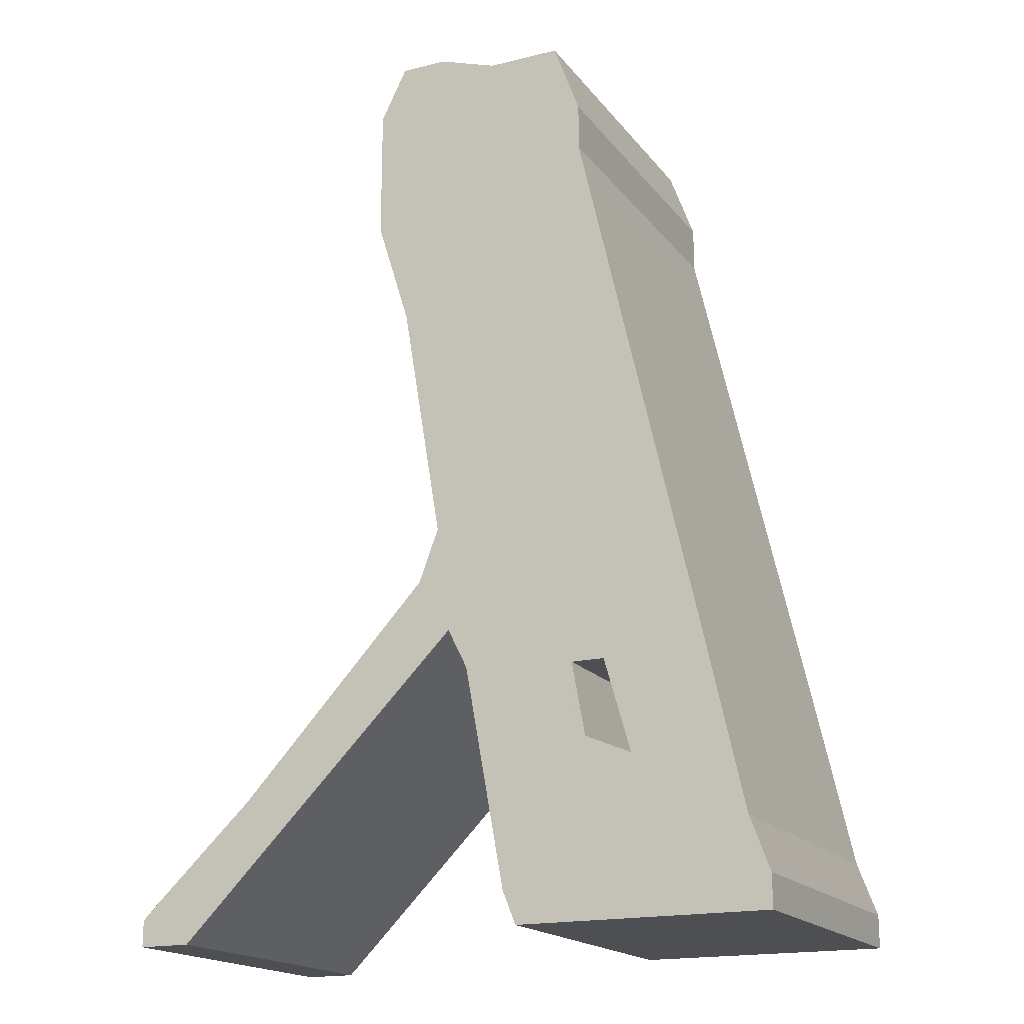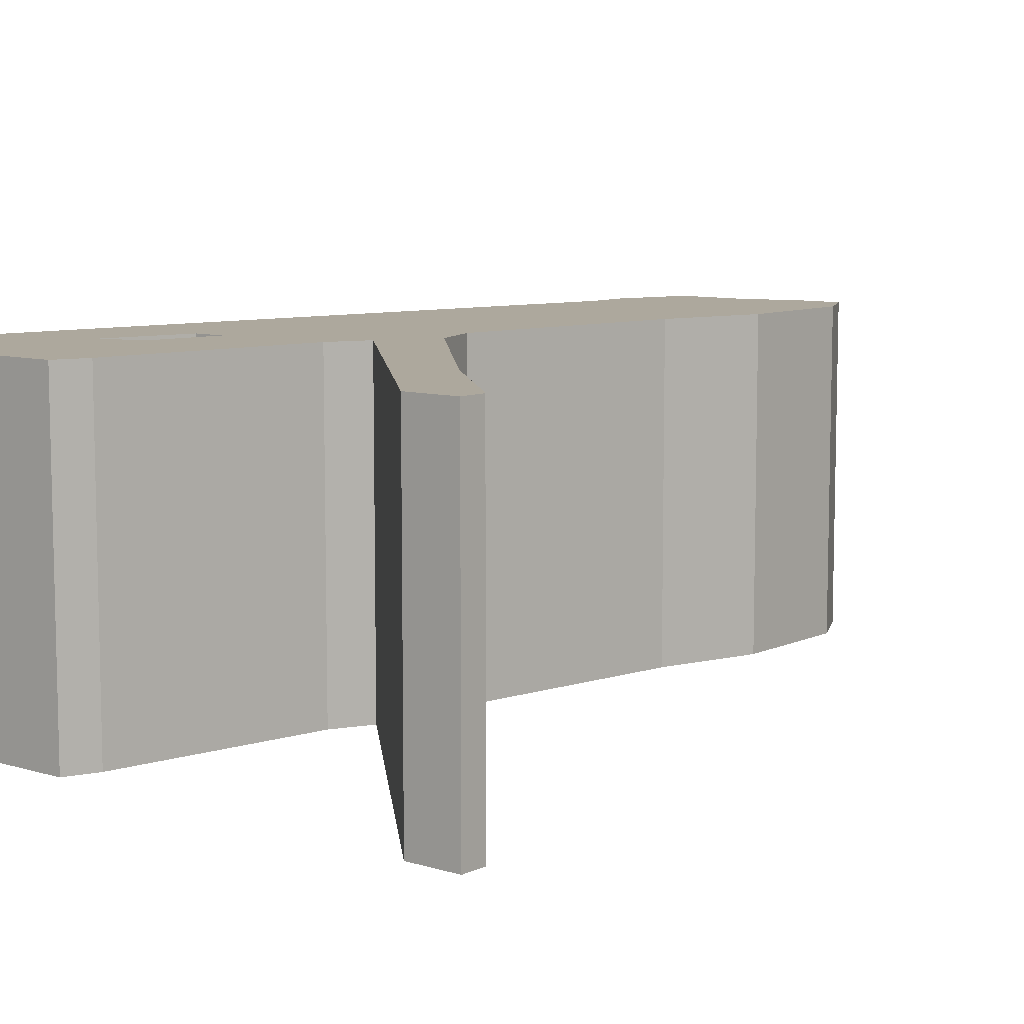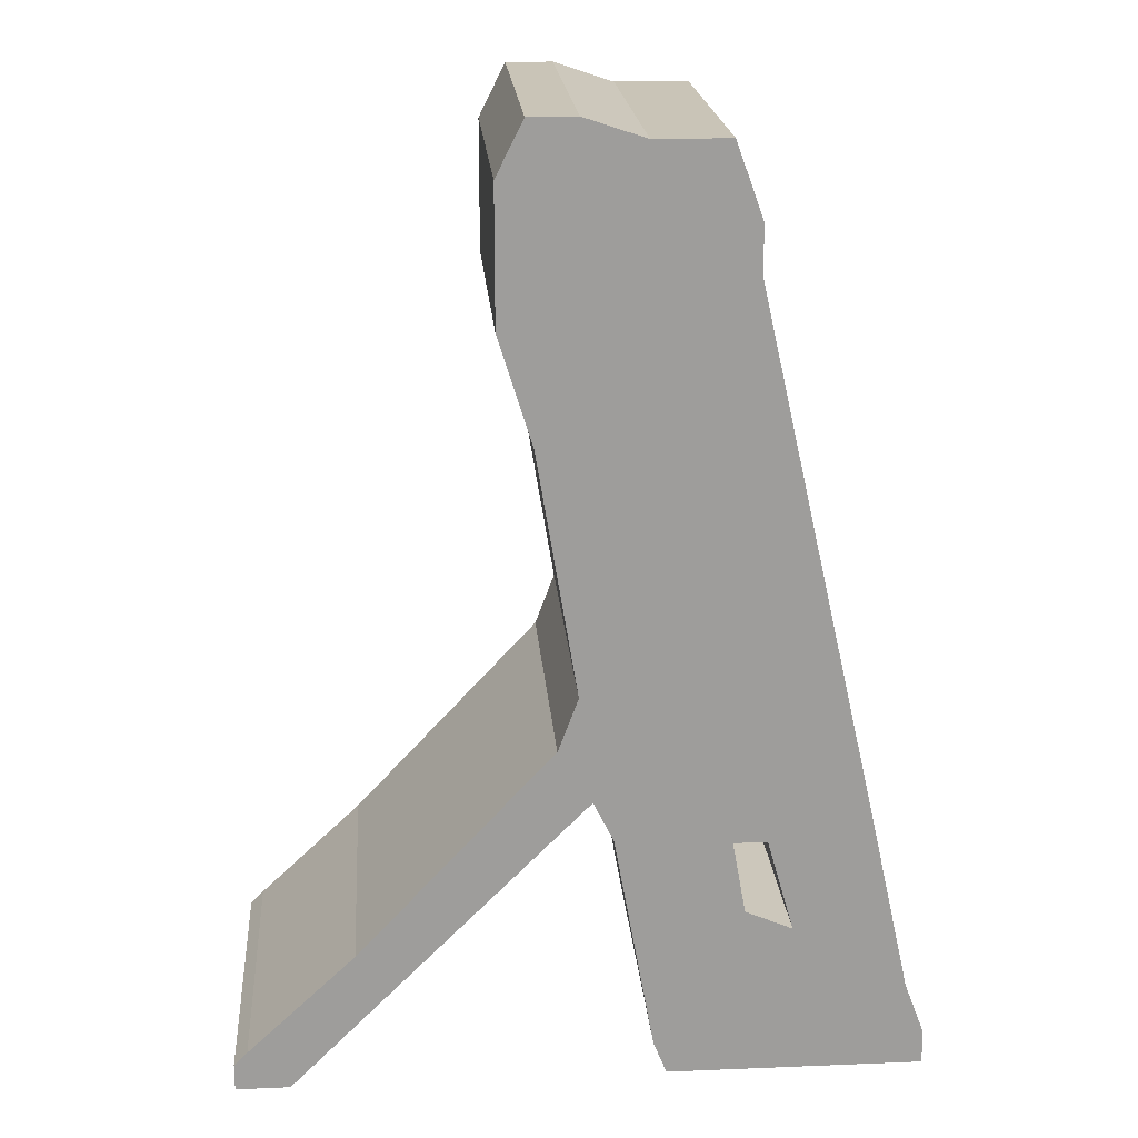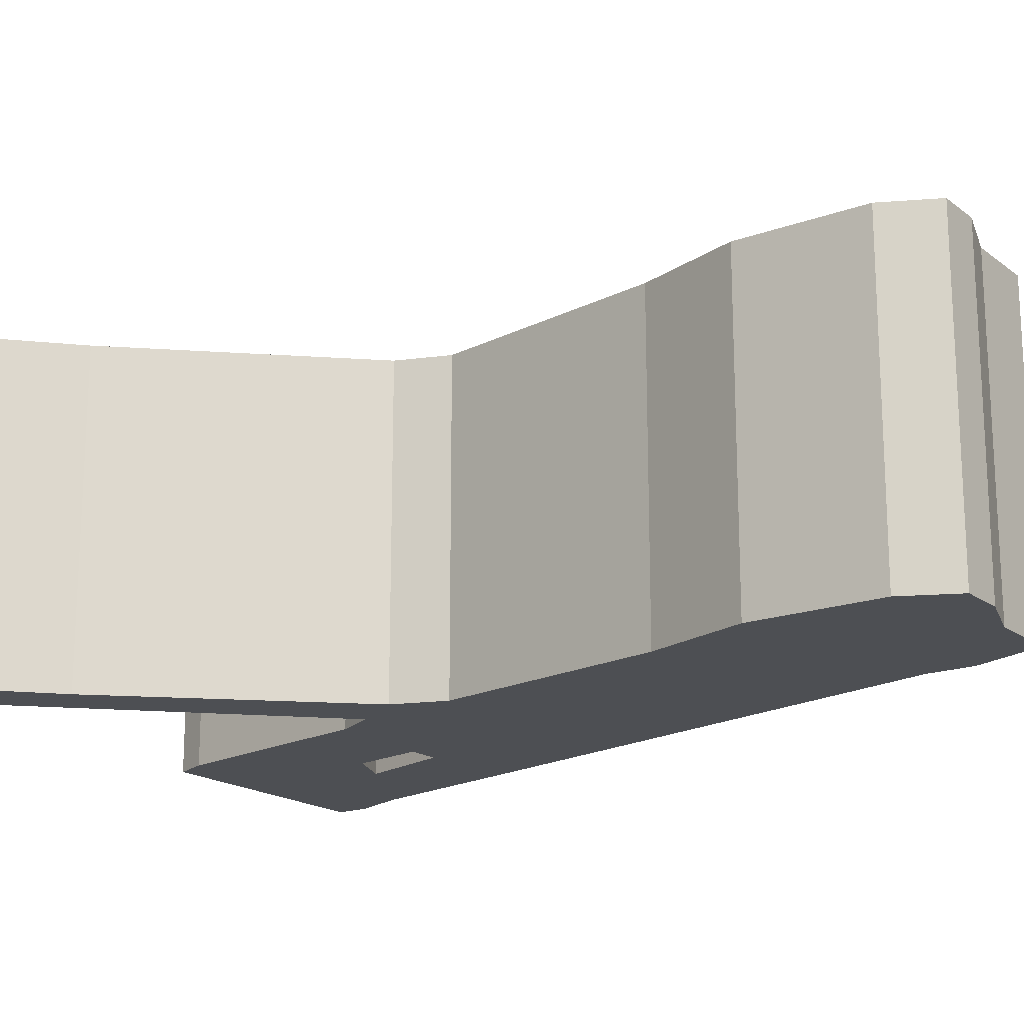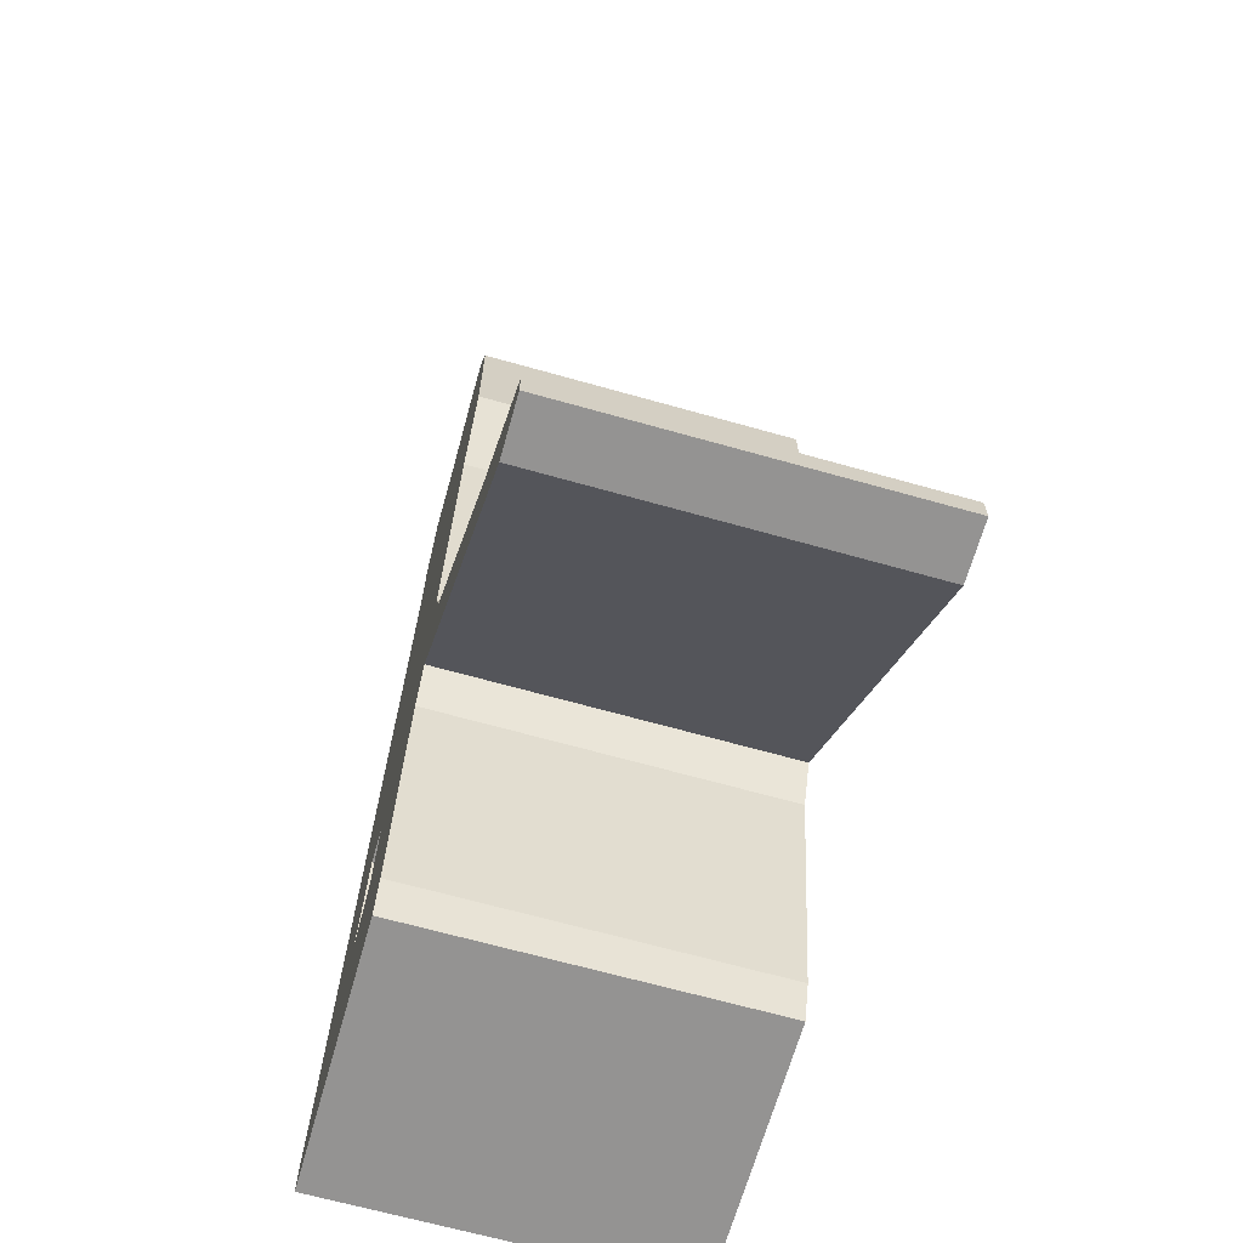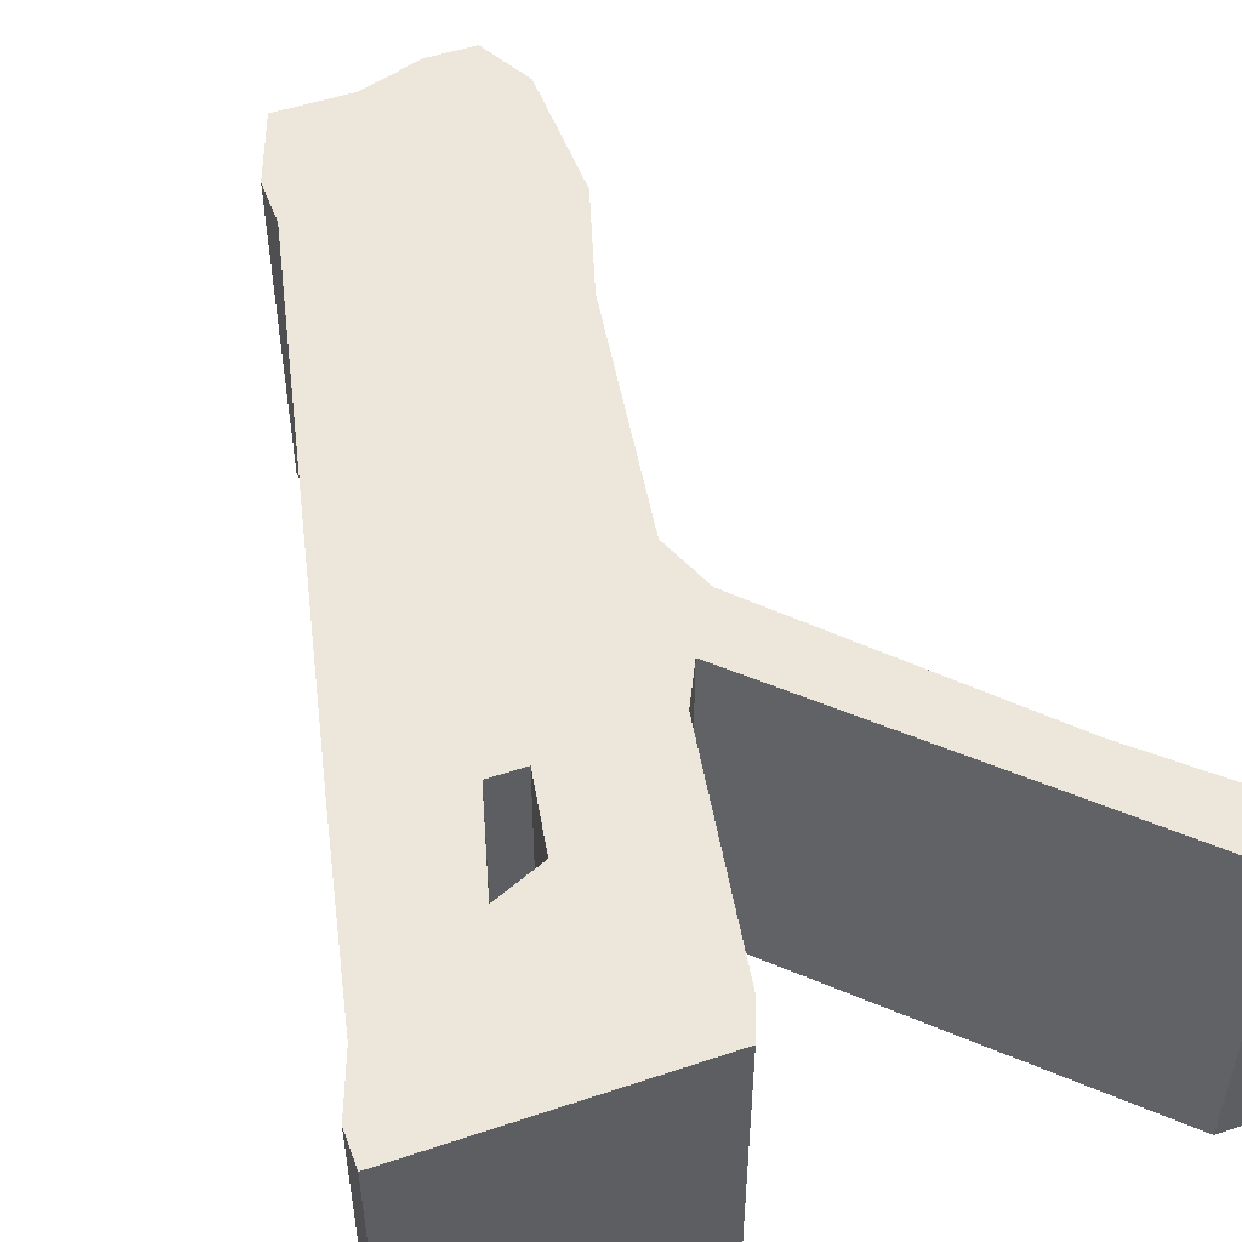
<metadata>
{"format":"obj","ext":"obj","renderer":"f3d","projection":"perspective","resolution":1024,"background":"white","views":[{"elev":-18.0,"azim":-154.4,"up":"+Y"},{"elev":8.7,"azim":39.3,"up":"+Z"},{"elev":19.9,"azim":175.7,"up":"+Y"},{"elev":-18.0,"azim":125.3,"up":"+Z"},{"elev":-66.8,"azim":74.2,"up":"+Y"},{"elev":51.1,"azim":-20.1,"up":"+Z"}]}
</metadata>
<code>
g sbg_cityforestunder_dm_steelframe02_m
v -0.07 1.37 0
v -0.18 1.37 0
v -0.22 1.26 0
v -0.22 1.19 0
v -0.4 0.4 0
v -0.46 0.13 0
v -0.49 0.05 0
v -0.49 0 0
v -0.11 0 0
v -0.09 0.05 0
v -0.03 0.38 0
v -0 0.44 0
v 0.44 0 0
v 0.52 0 0
v 0.52 0.04 0
v 0.5 0.06 0
v 0.34 0.21 0
v 0.05 0.52 0
v 0.02 0.6 0
v 0.08 0.96 0
v 0.13 1.12 0
v 0.13 1.32 0
v 0.09 1.4 0
v 0.02 1.4 0
v -0.2 0.37 0
v -0.22 0.26 0
v -0.29 0.23 0
v -0.25 0.37 0
v -0.07 1.37 0.5
v -0.18 1.37 0.5
v -0.22 1.26 0.5
v -0.22 1.19 0.5
v -0.4 0.4 0.5
v -0.46 0.13 0.5
v -0.49 0.05 0.5
v -0.49 0 0.5
v -0.11 0 0.5
v -0.09 0.05 0.5
v -0.03 0.38 0.5
v -0 0.44 0.5
v 0.44 0 0.5
v 0.52 0 0.5
v 0.52 0.04 0.5
v 0.5 0.06 0.5
v 0.34 0.21 0.5
v 0.05 0.52 0.5
v 0.02 0.6 0.5
v 0.08 0.96 0.5
v 0.13 1.12 0.5
v 0.13 1.32 0.5
v 0.09 1.4 0.5
v 0.02 1.4 0.5
v -0.2 0.37 0.5
v -0.22 0.26 0.5
v -0.29 0.23 0.5
v -0.25 0.37 0.5
g sbg_cityforestunder_dm_steelframe02_m_0
f 24 23 22
f 24 22 1
f 22 21 1
f 19 5 4
f 17 16 13
f 16 15 14
f 18 17 12
f 16 14 13
f 17 13 12
f 19 18 12
f 12 11 25
f 19 12 25
f 9 27 10
f 11 10 26
f 8 7 6
f 9 8 6
f 6 5 27
f 4 3 1
f 3 2 1
f 28 5 19
f 20 19 4
f 25 28 19
f 5 28 27
f 9 6 27
f 27 26 10
f 11 26 25
f 4 1 21
f 20 4 21
f 23 50 22
f 50 23 51
f 24 51 23
f 51 24 52
f 1 52 24
f 52 1 29
f 22 49 21
f 49 22 50
f 5 32 4
f 32 5 33
f 17 44 16
f 44 17 45
f 15 42 14
f 42 15 43
f 16 43 15
f 43 16 44
f 18 45 17
f 45 18 46
f 14 41 13
f 41 14 42
f 13 40 12
f 40 13 41
f 19 46 18
f 46 19 47
f 12 39 11
f 39 12 40
f 10 37 9
f 37 10 38
f 11 38 10
f 38 11 39
f 7 34 6
f 34 7 35
f 8 35 7
f 35 8 36
f 9 36 8
f 36 9 37
f 6 33 5
f 33 6 34
f 4 31 3
f 31 4 32
f 2 29 1
f 29 2 30
f 3 30 2
f 30 3 31
f 20 47 19
f 47 20 48
f 25 56 28
f 56 25 53
f 28 55 27
f 55 28 56
f 27 54 26
f 54 27 55
f 26 53 25
f 53 26 54
f 21 48 20
f 48 21 49
f 50 51 52
f 29 50 52
f 29 49 50
f 32 33 47
f 41 44 45
f 42 43 44
f 40 45 46
f 41 42 44
f 40 41 45
f 40 46 47
f 53 39 40
f 53 40 47
f 38 55 37
f 54 38 39
f 34 35 36
f 34 36 37
f 55 33 34
f 29 31 32
f 29 30 31
f 47 33 56
f 32 47 48
f 47 56 53
f 55 56 33
f 55 34 37
f 38 54 55
f 53 54 39
f 49 29 32
f 49 32 48

</code>
